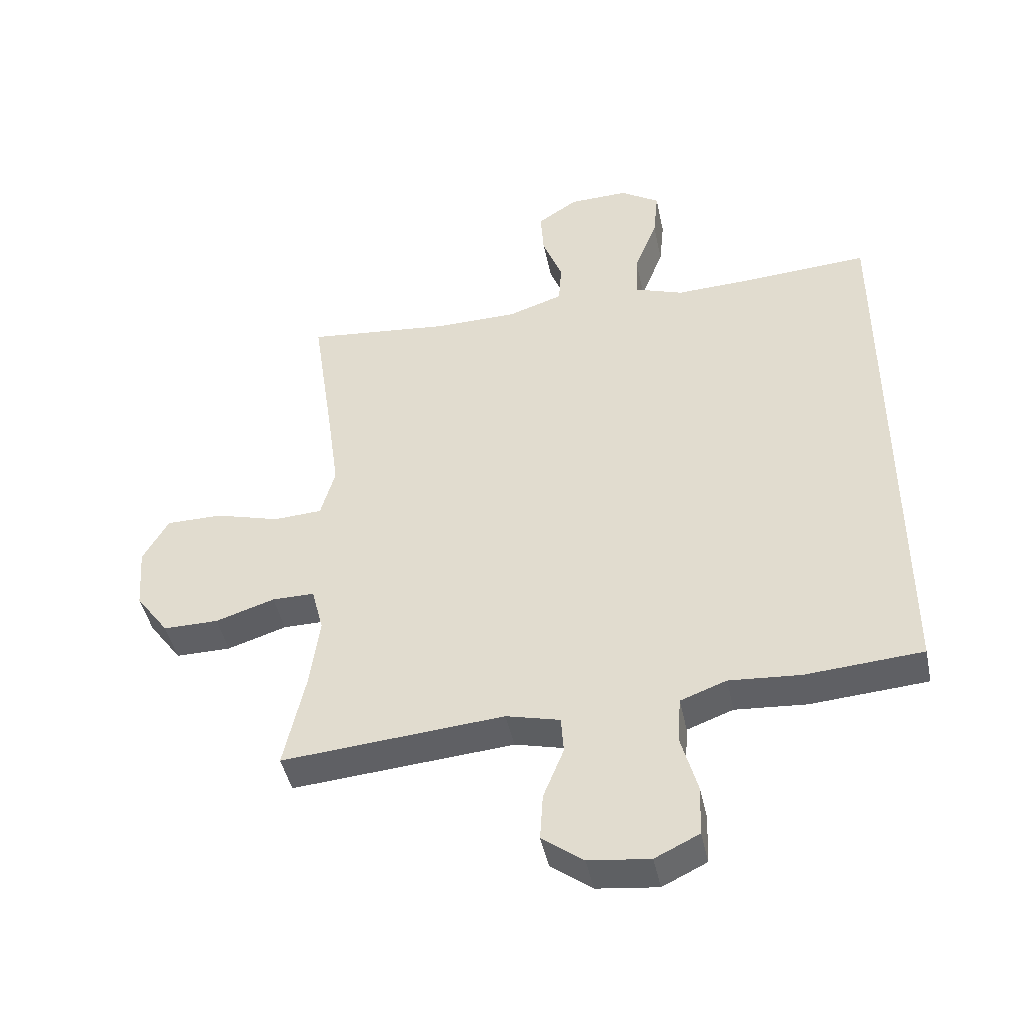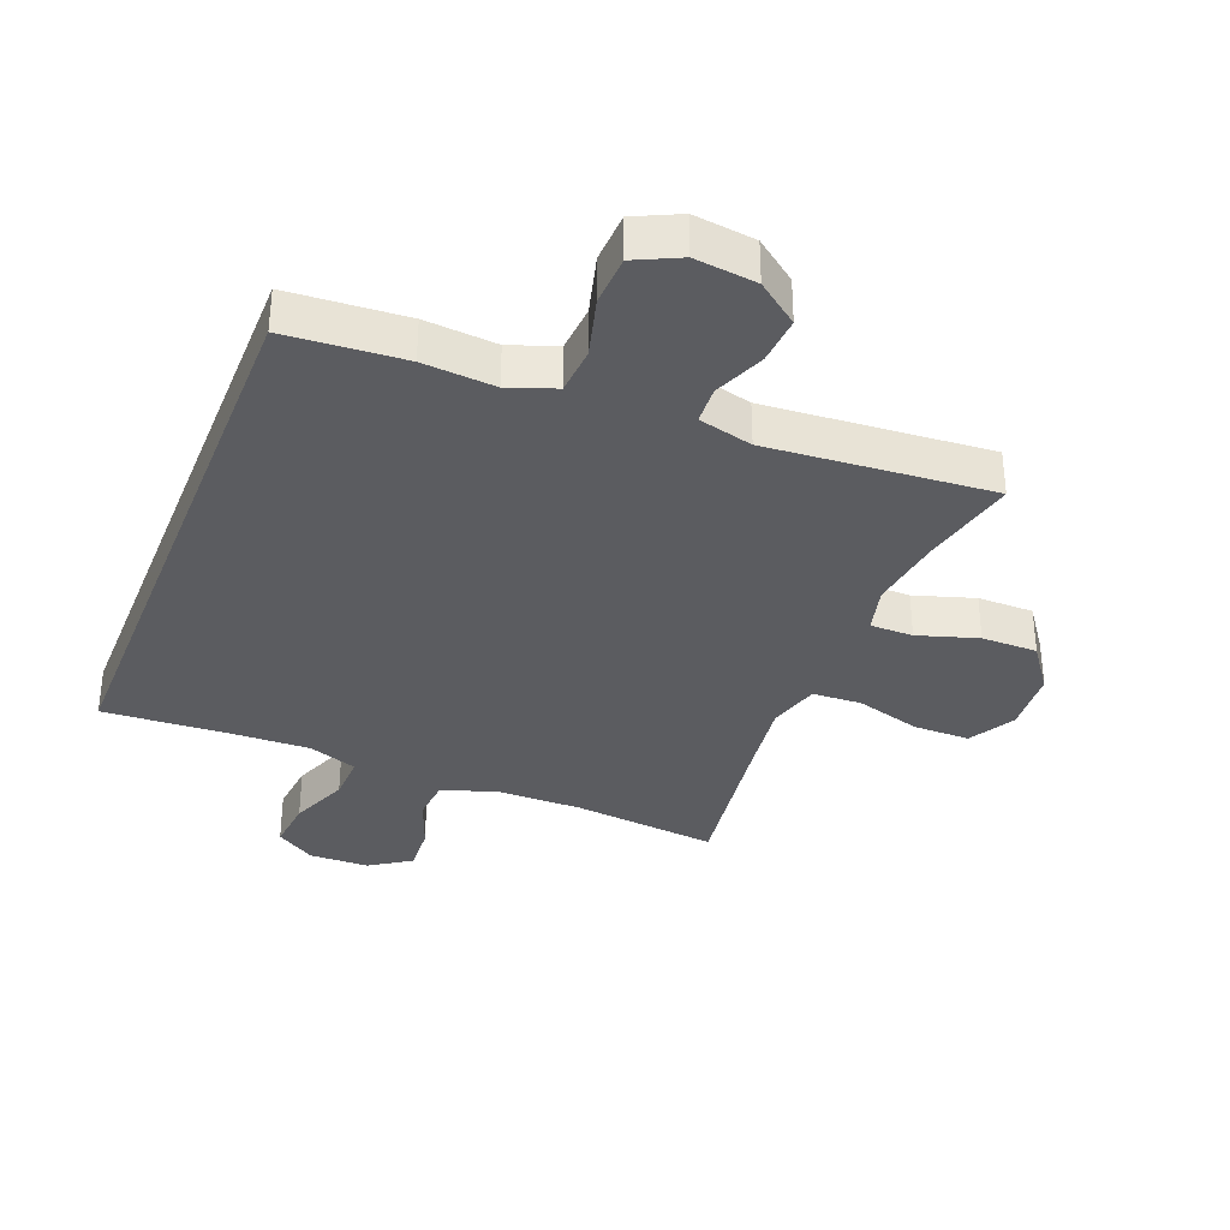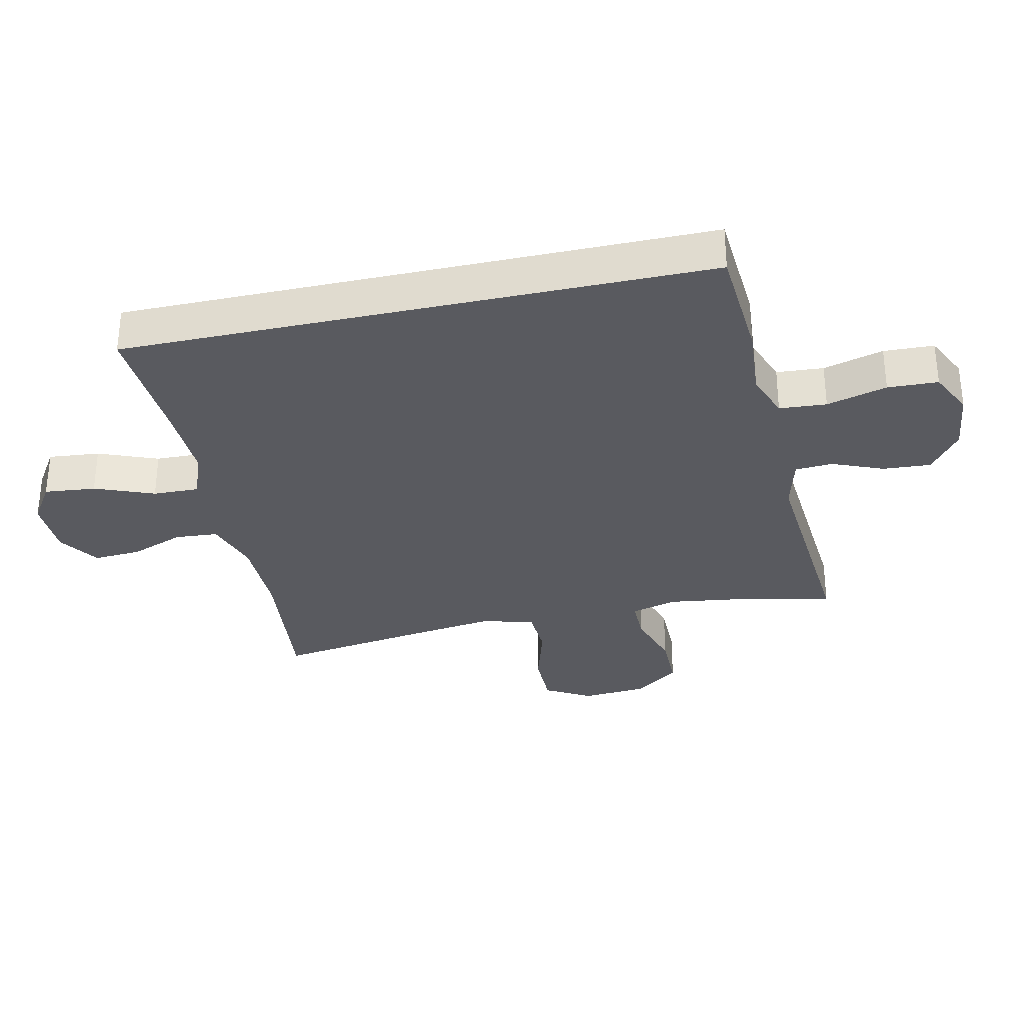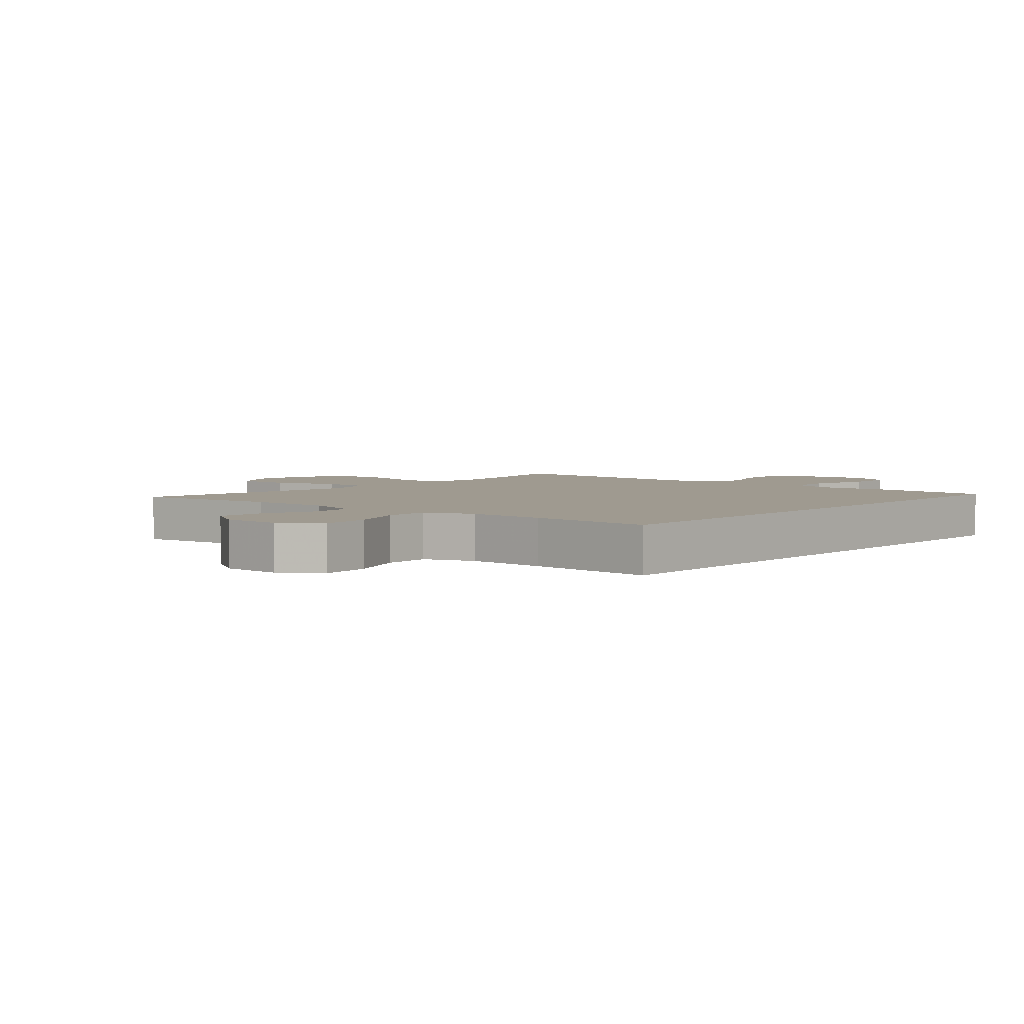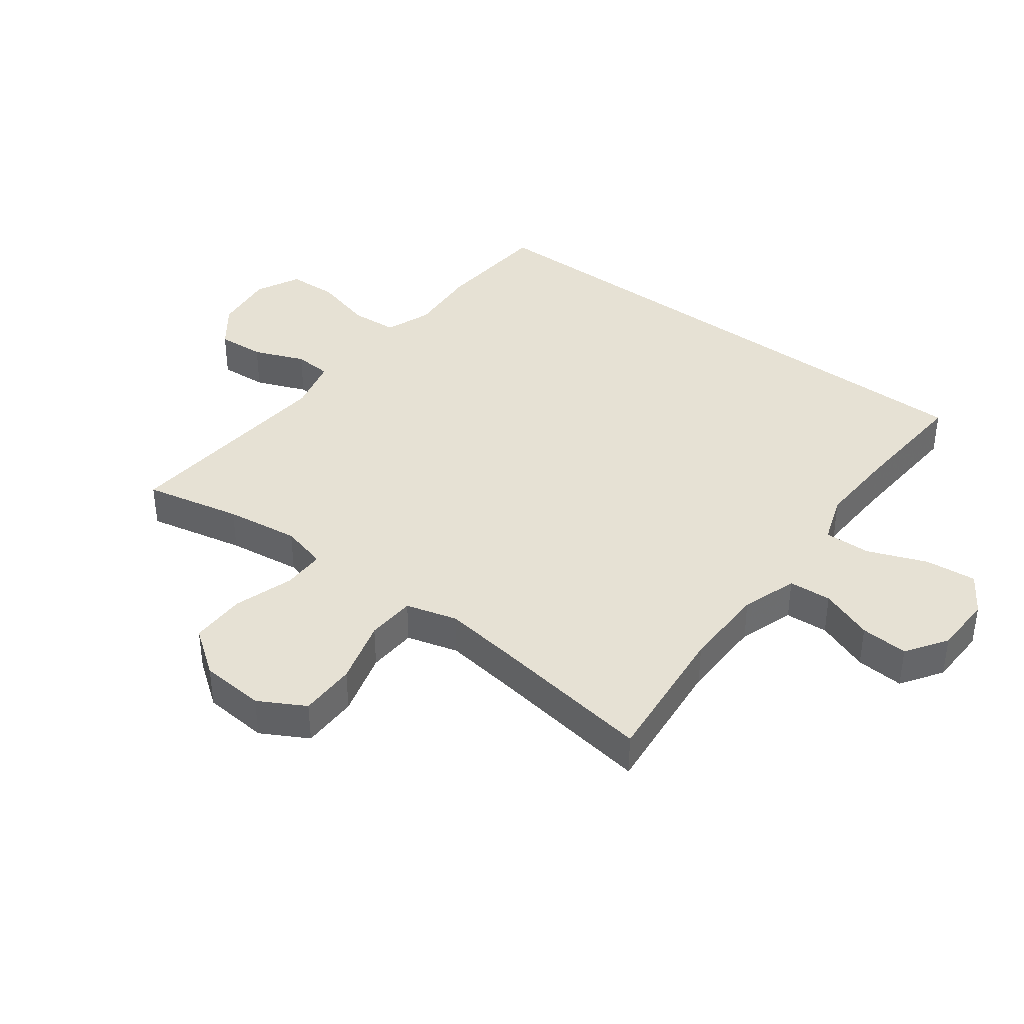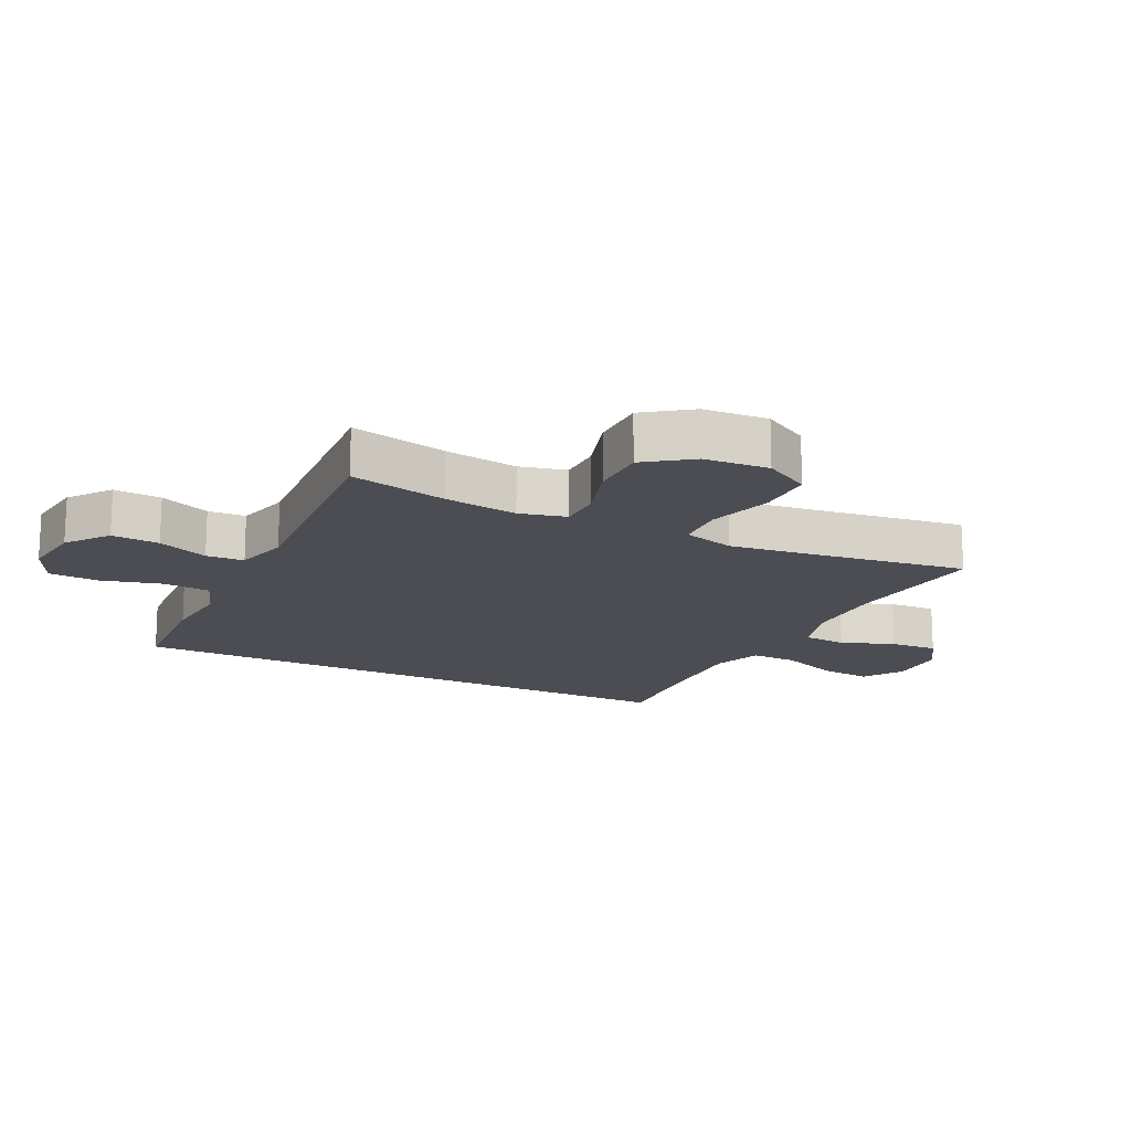
<metadata>
{"format":"obj","ext":"obj","renderer":"f3d","projection":"perspective","resolution":1024,"background":"white","views":[{"elev":-44.9,"azim":11.9,"up":"+Z"},{"elev":-34.5,"azim":158.3,"up":"+Y"},{"elev":-31.9,"azim":102.5,"up":"+Y"},{"elev":3.9,"azim":40.4,"up":"+Y"},{"elev":39.2,"azim":-52.8,"up":"+Y"},{"elev":-16.4,"azim":-116.4,"up":"+Y"}]}
</metadata>
<code>
v 0.5 0.07 -0.457
v 0.313 0.07 -0.47
v 0.199 0.07 -0.461
v 0.125 0.07 -0.488
v 0.12 0.07 -0.563
v 0.146 0.07 -0.659
v 0.143 0.07 -0.739
v 0.072 0.07 -0.773
v -0.026 0.07 -0.761
v -0.092 0.07 -0.711
v -0.087 0.07 -0.635
v -0.054 0.07 -0.554
v -0.058 0.07 -0.494
v -0.144 0.07 -0.472
v -0.5 0.07 -0.5
v -0.466 0.07 -0.345
v -0.45 0.07 -0.228
v -0.469 0.07 -0.154
v -0.537 0.07 -0.154
v -0.632 0.07 -0.184
v -0.721 0.07 -0.184
v -0.774 0.07 -0.111
v -0.782 0.07 -0.008
v -0.741 0.07 0.065
v -0.651 0.07 0.065
v -0.547 0.07 0.035
v -0.469 0.07 0.039
v -0.446 0.07 0.121
v -0.463 0.07 0.247
v -0.5 0.07 0.5
v -0.268 0.07 0.475
v -0.134 0.07 0.476
v -0.046 0.07 0.505
v -0.041 0.07 0.573
v -0.073 0.07 0.658
v -0.078 0.07 0.734
v -0.013 0.07 0.777
v 0.082 0.07 0.779
v 0.145 0.07 0.738
v 0.137 0.07 0.656
v 0.1 0.07 0.562
v 0.098 0.07 0.488
v 0.176 0.07 0.46
v 0.3 0.07 0.464
v 0.5 0.07 0.476
v 0.5 0 -0.457
v 0.313 0 -0.47
v 0.199 0 -0.461
v 0.125 0 -0.488
v 0.12 0 -0.563
v 0.146 0 -0.659
v 0.143 0 -0.739
v 0.072 0 -0.773
v -0.026 0 -0.761
v -0.092 0 -0.711
v -0.087 0 -0.635
v -0.054 0 -0.554
v -0.058 0 -0.494
v -0.144 0 -0.472
v -0.5 0 -0.5
v -0.466 0 -0.345
v -0.45 0 -0.228
v -0.469 0 -0.154
v -0.537 0 -0.154
v -0.632 0 -0.184
v -0.721 0 -0.184
v -0.774 0 -0.111
v -0.782 0 -0.008
v -0.741 0 0.065
v -0.651 0 0.065
v -0.547 0 0.035
v -0.469 0 0.039
v -0.446 0 0.121
v -0.463 0 0.247
v -0.5 0 0.5
v -0.268 0 0.475
v -0.134 0 0.476
v -0.046 0 0.505
v -0.041 0 0.573
v -0.073 0 0.658
v -0.078 0 0.734
v -0.013 0 0.777
v 0.082 0 0.779
v 0.145 0 0.738
v 0.137 0 0.656
v 0.1 0 0.562
v 0.098 0 0.488
v 0.176 0 0.46
v 0.3 0 0.464
v 0.5 0 0.476
f 44 45 1 2
f 43 44 2 3
f 42 43 3 4
f 38 39 40 41
f 38 41 42
f 34 35 36 37
f 33 34 37 38
f 29 30 31
f 28 29 31 32
f 27 28 32 33
f 23 24 25 26
f 23 26 27
f 22 23 27
f 19 20 21 22
f 18 19 22 27
f 17 18 27 33
f 14 15 16
f 13 14 16 17
f 9 10 11 12
f 9 12 13
f 8 9 13
f 5 6 7 8
f 5 8 13
f 33 38 42 4
f 13 17 33
f 4 5 13 33
f 47 46 90 89
f 48 47 89 88
f 49 48 88 87
f 86 85 84 83
f 87 86 83
f 82 81 80 79
f 83 82 79 78
f 76 75 74
f 77 76 74 73
f 78 77 73 72
f 71 70 69 68
f 72 71 68
f 72 68 67
f 67 66 65 64
f 72 67 64 63
f 78 72 63 62
f 61 60 59
f 62 61 59 58
f 57 56 55 54
f 58 57 54
f 58 54 53
f 53 52 51 50
f 58 53 50
f 49 87 83 78
f 78 62 58
f 78 58 50 49
f 1 46 47 2
f 2 47 48 3
f 3 48 49 4
f 4 49 50 5
f 5 50 51 6
f 6 51 52 7
f 7 52 53 8
f 8 53 54 9
f 9 54 55 10
f 10 55 56 11
f 11 56 57 12
f 12 57 58 13
f 13 58 59 14
f 14 59 60 15
f 15 60 61 16
f 16 61 62 17
f 17 62 63 18
f 18 63 64 19
f 19 64 65 20
f 20 65 66 21
f 21 66 67 22
f 22 67 68 23
f 23 68 69 24
f 24 69 70 25
f 25 70 71 26
f 26 71 72 27
f 27 72 73 28
f 28 73 74 29
f 29 74 75 30
f 30 75 76 31
f 31 76 77 32
f 32 77 78 33
f 33 78 79 34
f 34 79 80 35
f 35 80 81 36
f 36 81 82 37
f 37 82 83 38
f 38 83 84 39
f 39 84 85 40
f 40 85 86 41
f 41 86 87 42
f 42 87 88 43
f 43 88 89 44
f 44 89 90 45
f 45 90 46 1

</code>
